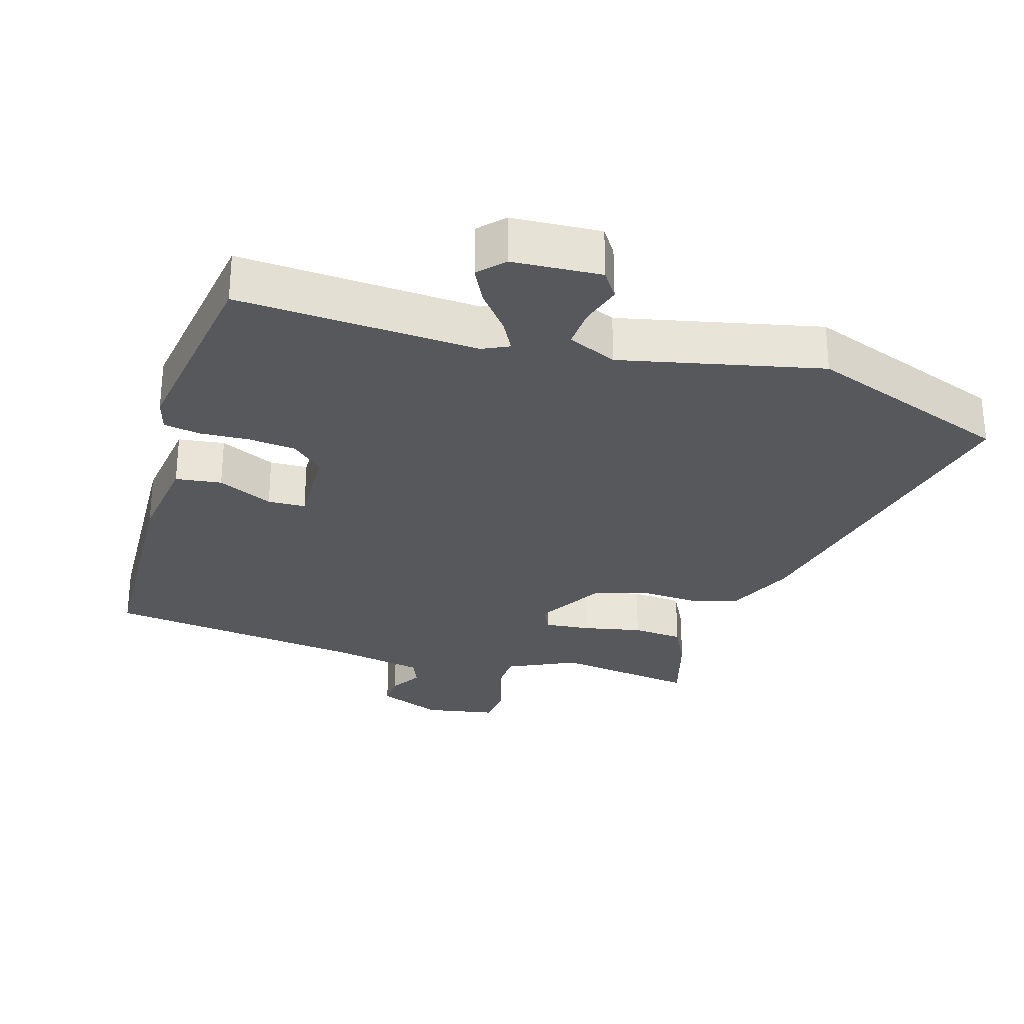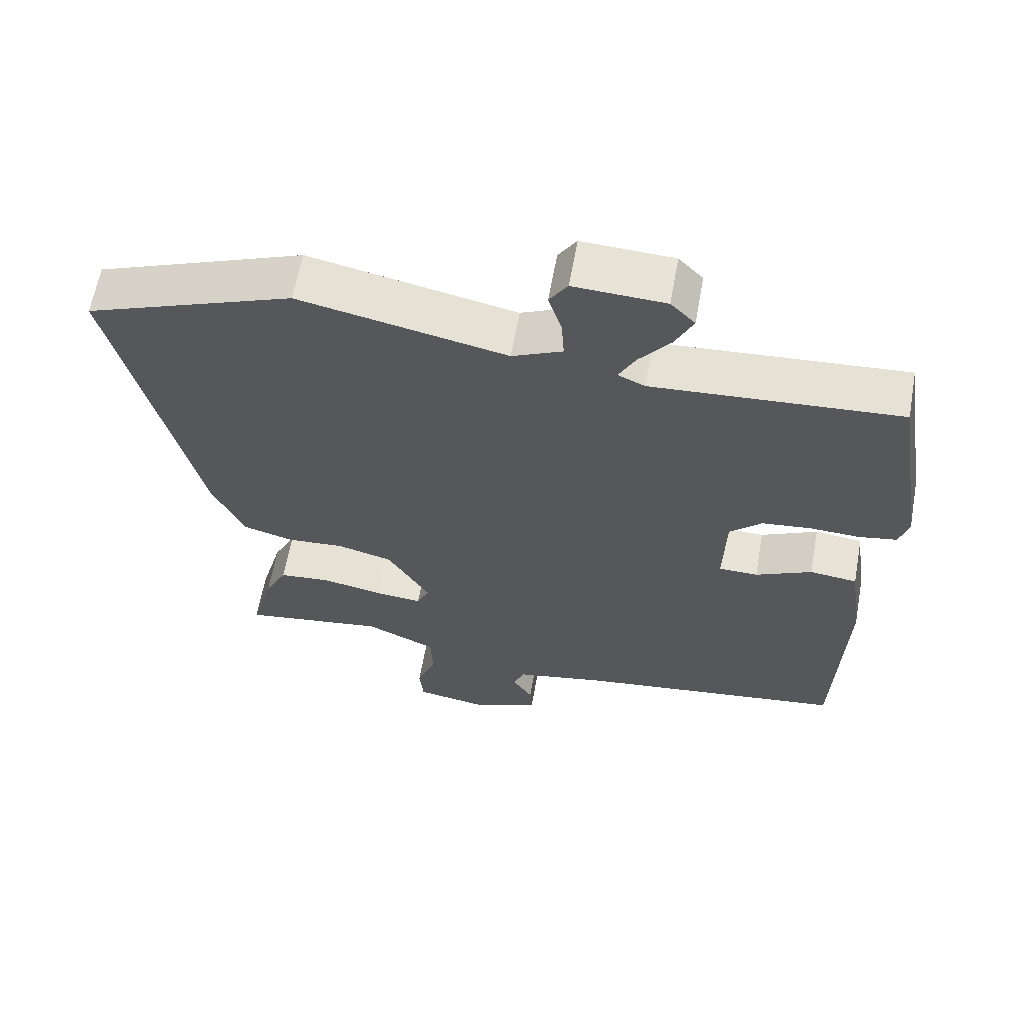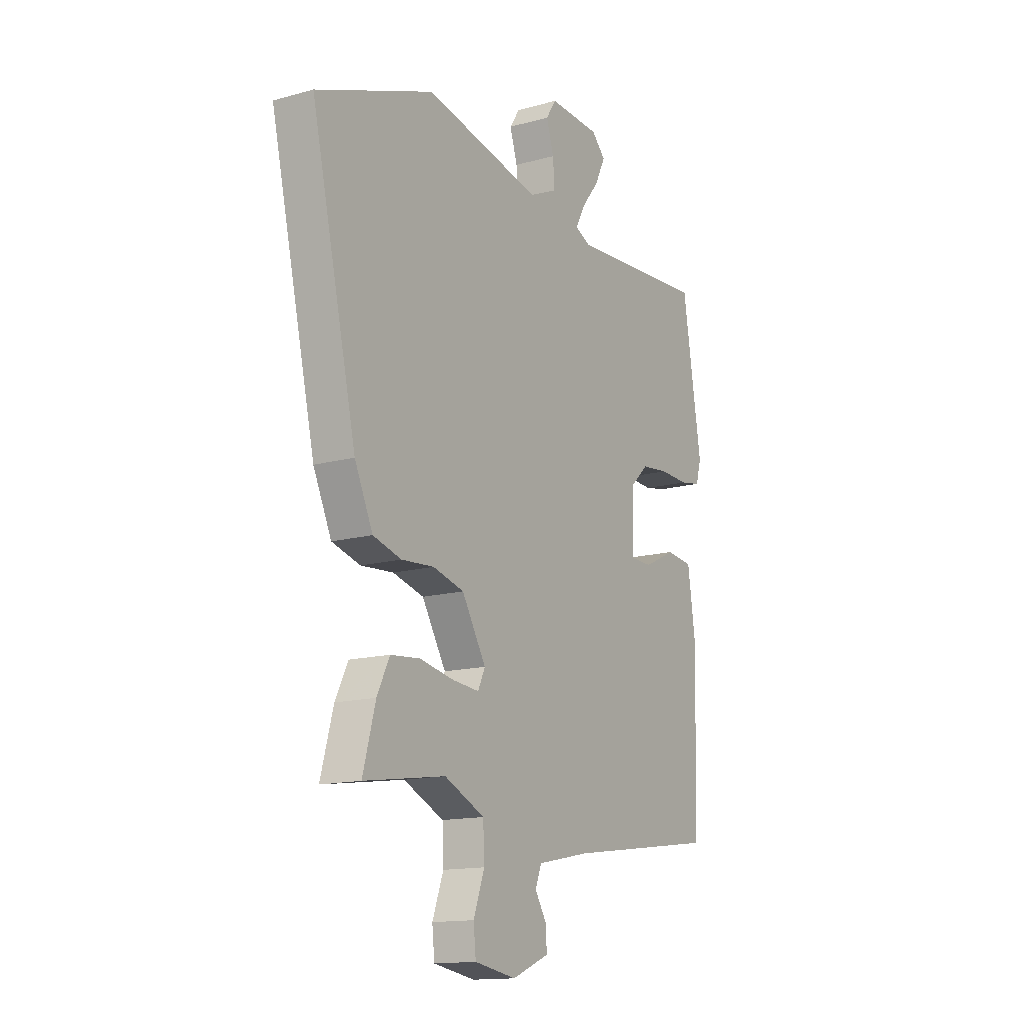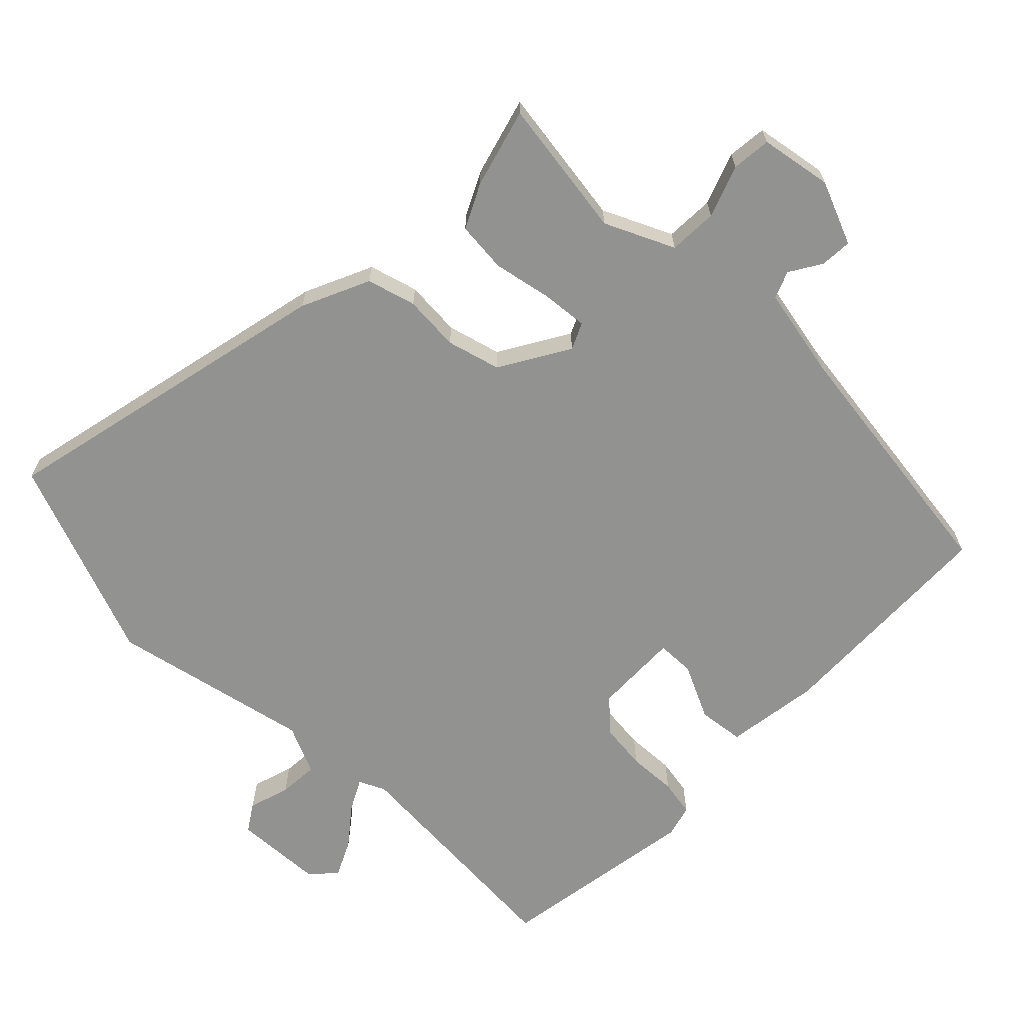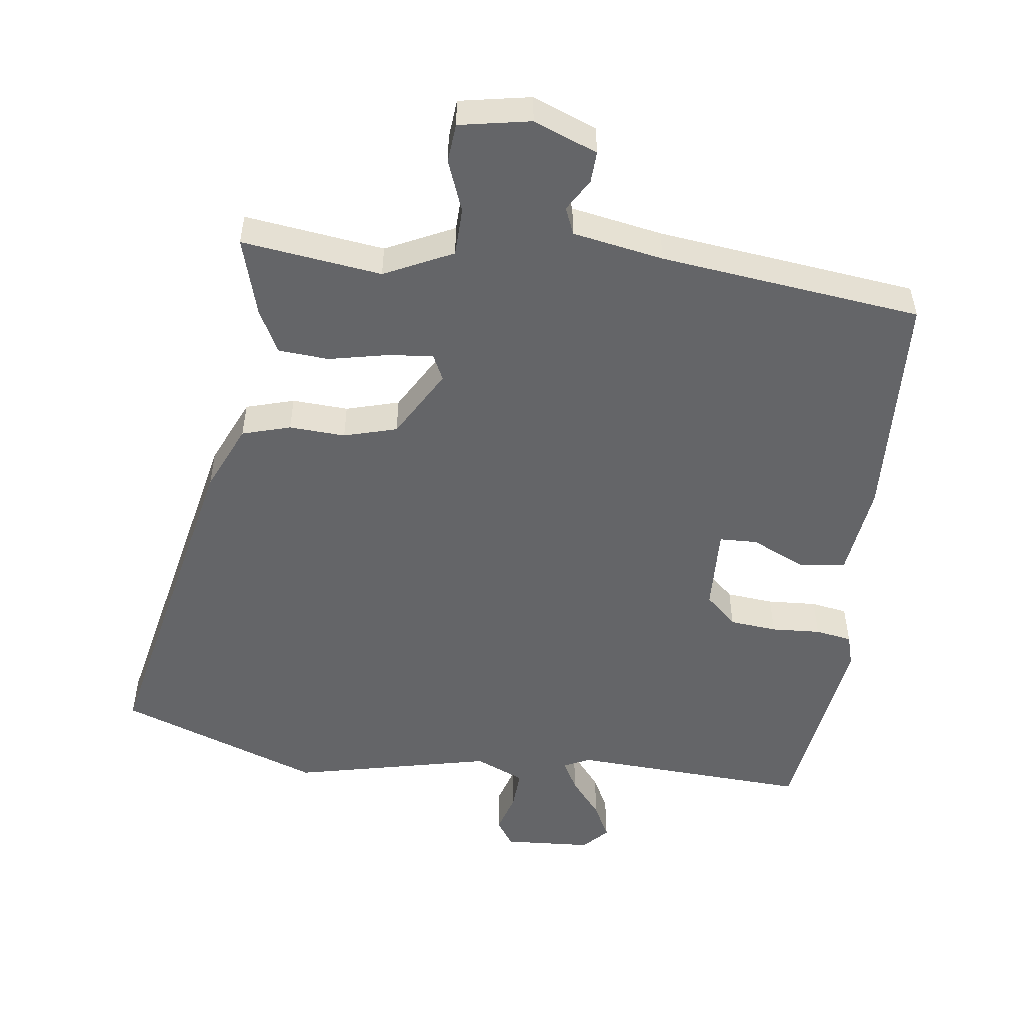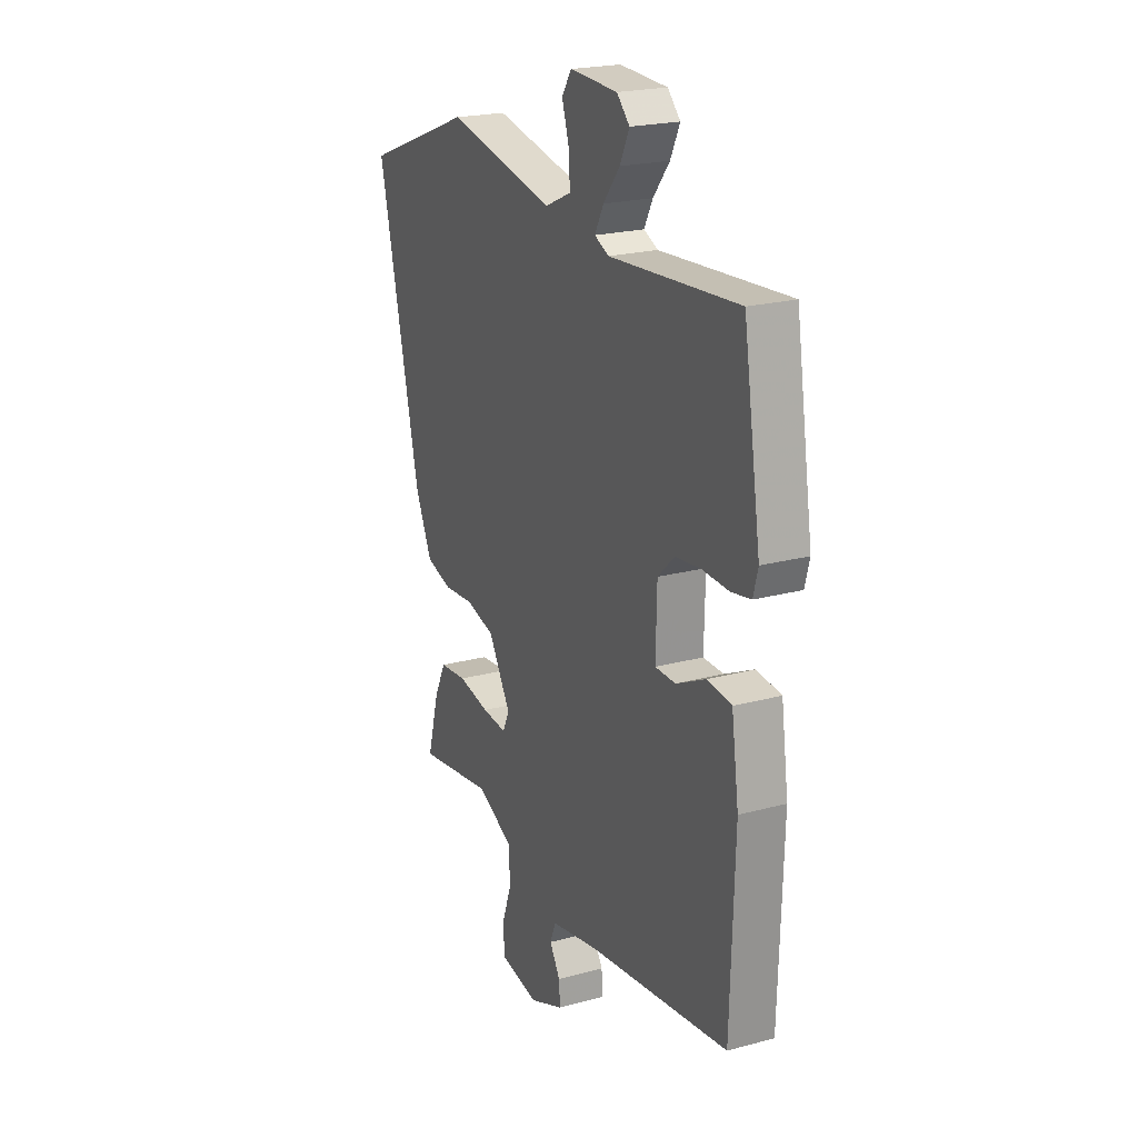
<metadata>
{"format":"obj","ext":"obj","renderer":"f3d","projection":"perspective","resolution":1024,"background":"white","views":[{"elev":-28.7,"azim":-16.1,"up":"+Y"},{"elev":62.5,"azim":-169.8,"up":"+Z"},{"elev":-14.5,"azim":121.1,"up":"+Z"},{"elev":-66.2,"azim":135.7,"up":"+Y"},{"elev":-51.6,"azim":173.5,"up":"+Y"},{"elev":21.7,"azim":-115.4,"up":"+Z"}]}
</metadata>
<code>
v -0.492 0.07 0.499
v -0.138 0.07 0.474
v -0.099 0.07 0.492
v -0.123 0.07 0.538
v -0.168 0.07 0.595
v -0.194 0.07 0.649
v -0.159 0.07 0.685
v -0.028 0.07 0.691
v -0.002 0.07 0.651
v -0.021 0.07 0.59
v -0.025 0.07 0.531
v 0.047 0.07 0.498
v 0.344 0.07 0.56
v 0.643 0.07 0.445
v 0.528 0.07 -0.058
v 0.482 0.07 -0.158
v 0.41 0.07 -0.178
v 0.327 0.07 -0.172
v 0.248 0.07 -0.193
v 0.187 0.07 -0.295
v 0.205 0.07 -0.334
v 0.273 0.07 -0.328
v 0.36 0.07 -0.311
v 0.435 0.07 -0.318
v 0.467 0.07 -0.383
v 0.499 0.07 -0.5
v 0.292 0.07 -0.469
v 0.19 0.07 -0.516
v 0.187 0.07 -0.588
v 0.215 0.07 -0.665
v 0.209 0.07 -0.723
v 0.103 0.07 -0.741
v 0.009 0.07 -0.702
v 0.012 0.07 -0.655
v 0.041 0.07 -0.608
v 0.025 0.07 -0.568
v -0.109 0.07 -0.541
v -0.495 0.07 -0.488
v -0.506 0.07 -0.144
v -0.486 0.07 -0.005
v -0.418 0.07 0.003
v -0.337 0.07 -0.036
v -0.281 0.07 -0.035
v -0.284 0.07 0.091
v -0.33 0.07 0.135
v -0.4 0.07 0.143
v -0.473 0.07 0.14
v -0.527 0.07 0.15
v -0.54 0.07 0.198
v -0.492 0 0.499
v -0.138 0 0.474
v -0.099 0 0.492
v -0.123 0 0.538
v -0.168 0 0.595
v -0.194 0 0.649
v -0.159 0 0.685
v -0.028 0 0.691
v -0.002 0 0.651
v -0.021 0 0.59
v -0.025 0 0.531
v 0.047 0 0.498
v 0.344 0 0.56
v 0.643 0 0.445
v 0.528 0 -0.058
v 0.482 0 -0.158
v 0.41 0 -0.178
v 0.327 0 -0.172
v 0.248 0 -0.193
v 0.187 0 -0.295
v 0.205 0 -0.334
v 0.273 0 -0.328
v 0.36 0 -0.311
v 0.435 0 -0.318
v 0.467 0 -0.383
v 0.499 0 -0.5
v 0.292 0 -0.469
v 0.19 0 -0.516
v 0.187 0 -0.588
v 0.215 0 -0.665
v 0.209 0 -0.723
v 0.103 0 -0.741
v 0.009 0 -0.702
v 0.012 0 -0.655
v 0.041 0 -0.608
v 0.025 0 -0.568
v -0.109 0 -0.541
v -0.495 0 -0.488
v -0.506 0 -0.144
v -0.486 0 -0.005
v -0.418 0 0.003
v -0.337 0 -0.036
v -0.281 0 -0.035
v -0.284 0 0.091
v -0.33 0 0.135
v -0.4 0 0.143
v -0.473 0 0.14
v -0.527 0 0.15
v -0.54 0 0.198
f 49 1 2
f 48 49 2
f 47 48 2
f 46 47 2
f 45 46 2 3
f 44 45 3
f 43 44 3
f 40 41 42
f 39 40 42
f 38 39 42
f 37 38 42
f 36 37 42 43
f 33 34 35
f 32 33 35
f 31 32 35
f 30 31 35
f 29 30 35
f 28 29 35 36
f 27 28 36 43
f 25 26 27
f 24 25 27
f 23 24 27
f 22 23 27
f 21 22 27
f 16 17 18
f 15 16 18
f 14 15 18
f 13 14 18
f 12 13 18
f 11 12 18 19
f 8 9 10
f 7 8 10
f 6 7 10
f 5 6 10
f 4 5 10
f 3 4 10 11
f 11 19 20
f 3 11 20
f 43 3 20
f 43 20 21
f 21 27 43
f 51 50 98
f 51 98 97
f 51 97 96
f 51 96 95
f 52 51 95 94
f 52 94 93
f 52 93 92
f 91 90 89
f 91 89 88
f 91 88 87
f 91 87 86
f 92 91 86 85
f 84 83 82
f 84 82 81
f 84 81 80
f 84 80 79
f 84 79 78
f 85 84 78 77
f 92 85 77 76
f 76 75 74
f 76 74 73
f 76 73 72
f 76 72 71
f 76 71 70
f 67 66 65
f 67 65 64
f 67 64 63
f 67 63 62
f 67 62 61
f 68 67 61 60
f 59 58 57
f 59 57 56
f 59 56 55
f 59 55 54
f 59 54 53
f 60 59 53 52
f 69 68 60
f 69 60 52
f 69 52 92
f 70 69 92
f 92 76 70
f 1 50 51 2
f 2 51 52 3
f 3 52 53 4
f 4 53 54 5
f 5 54 55 6
f 6 55 56 7
f 7 56 57 8
f 8 57 58 9
f 9 58 59 10
f 10 59 60 11
f 11 60 61 12
f 12 61 62 13
f 13 62 63 14
f 14 63 64 15
f 15 64 65 16
f 16 65 66 17
f 17 66 67 18
f 18 67 68 19
f 19 68 69 20
f 20 69 70 21
f 21 70 71 22
f 22 71 72 23
f 23 72 73 24
f 24 73 74 25
f 25 74 75 26
f 26 75 76 27
f 27 76 77 28
f 28 77 78 29
f 29 78 79 30
f 30 79 80 31
f 31 80 81 32
f 32 81 82 33
f 33 82 83 34
f 34 83 84 35
f 35 84 85 36
f 36 85 86 37
f 37 86 87 38
f 38 87 88 39
f 39 88 89 40
f 40 89 90 41
f 41 90 91 42
f 42 91 92 43
f 43 92 93 44
f 44 93 94 45
f 45 94 95 46
f 46 95 96 47
f 47 96 97 48
f 48 97 98 49
f 49 98 50 1

</code>
